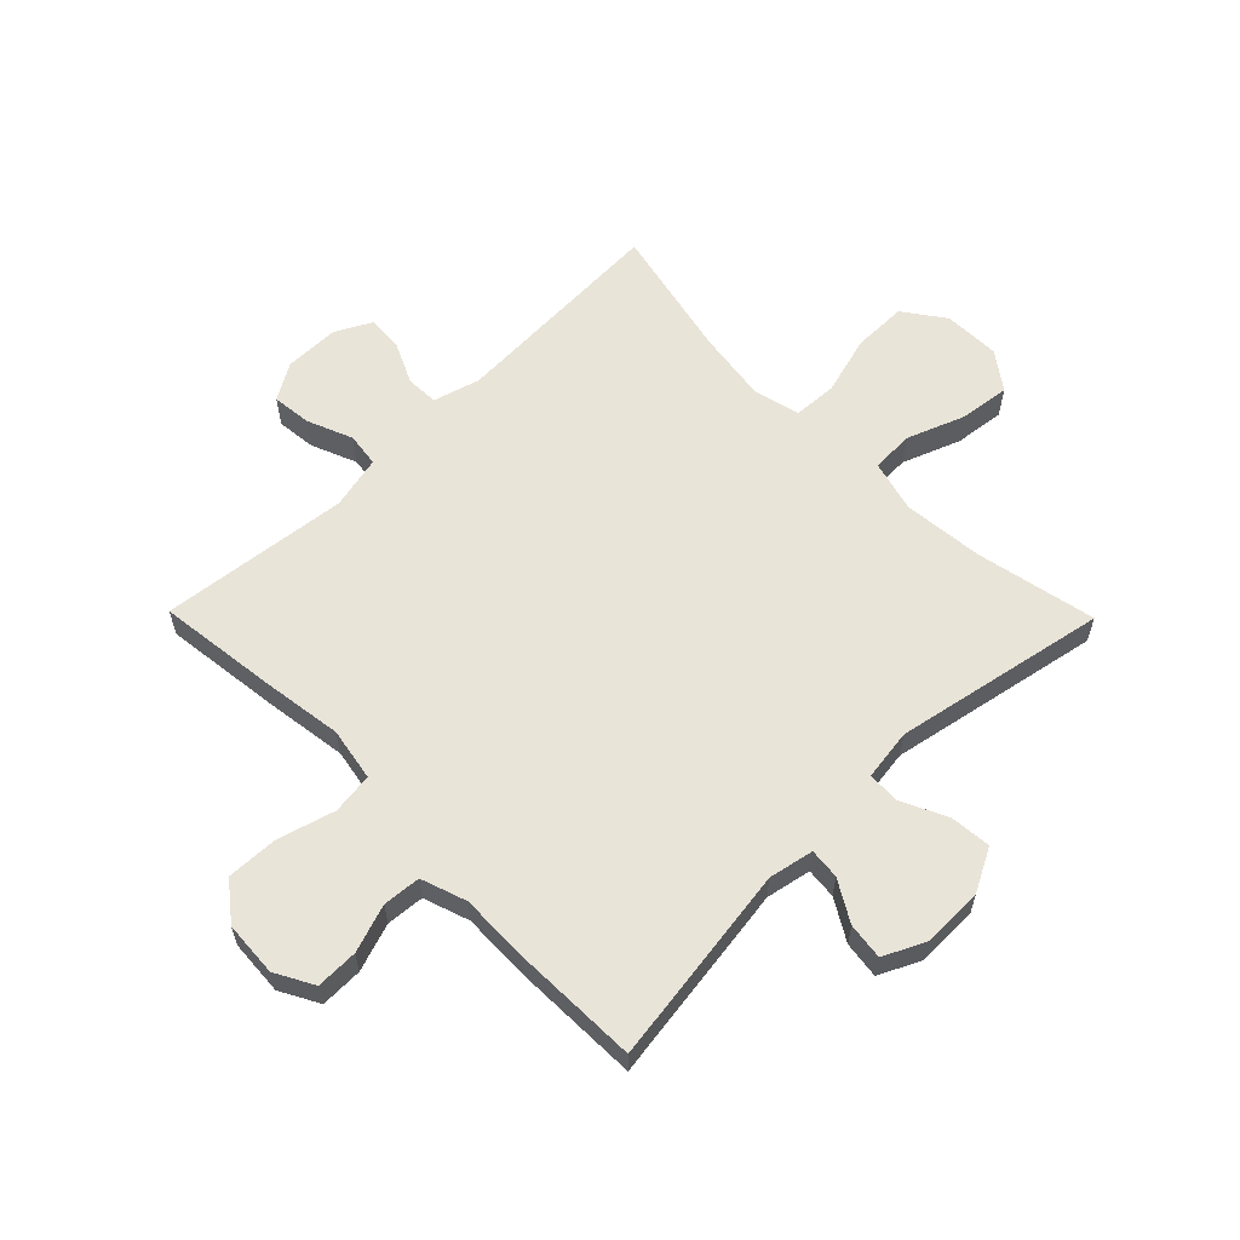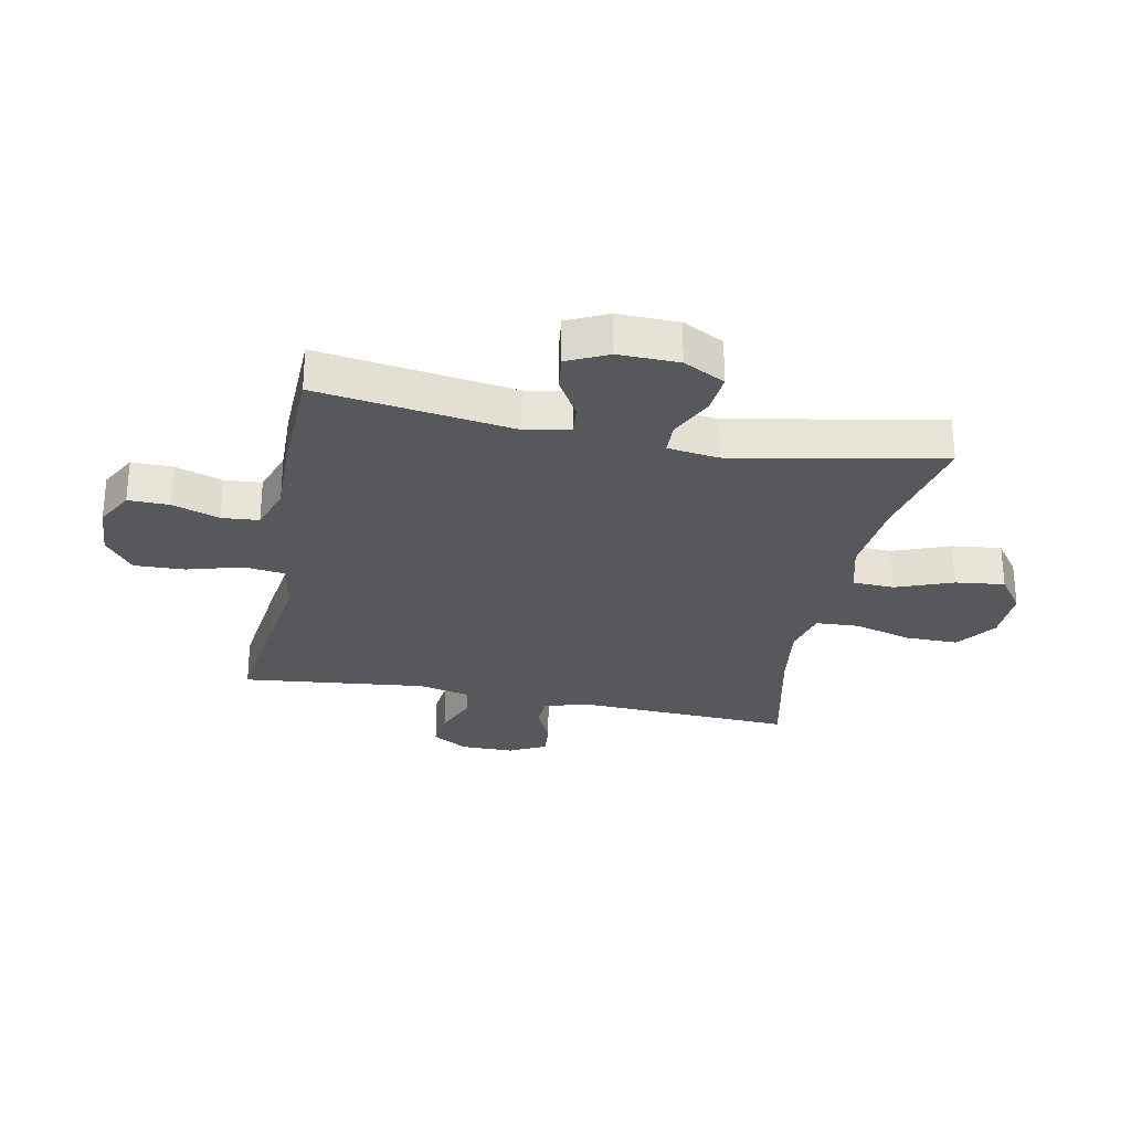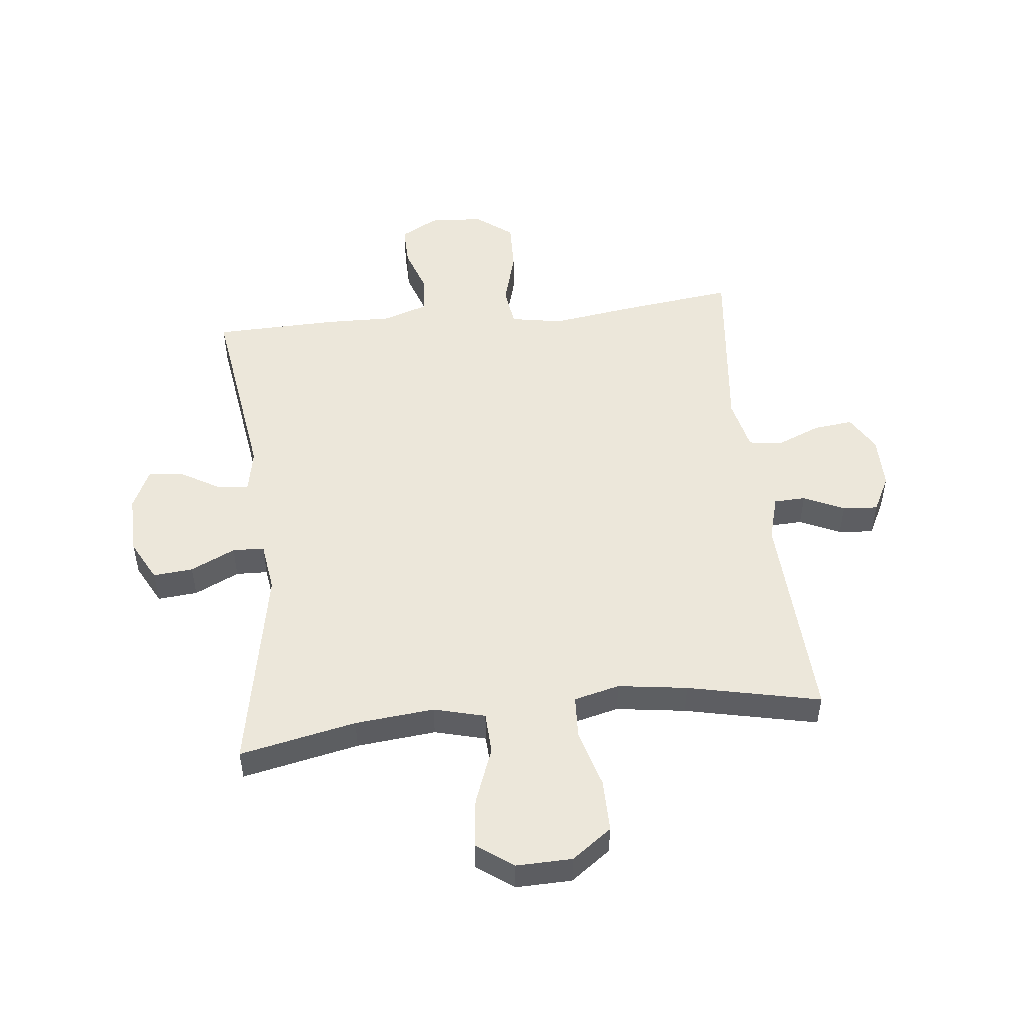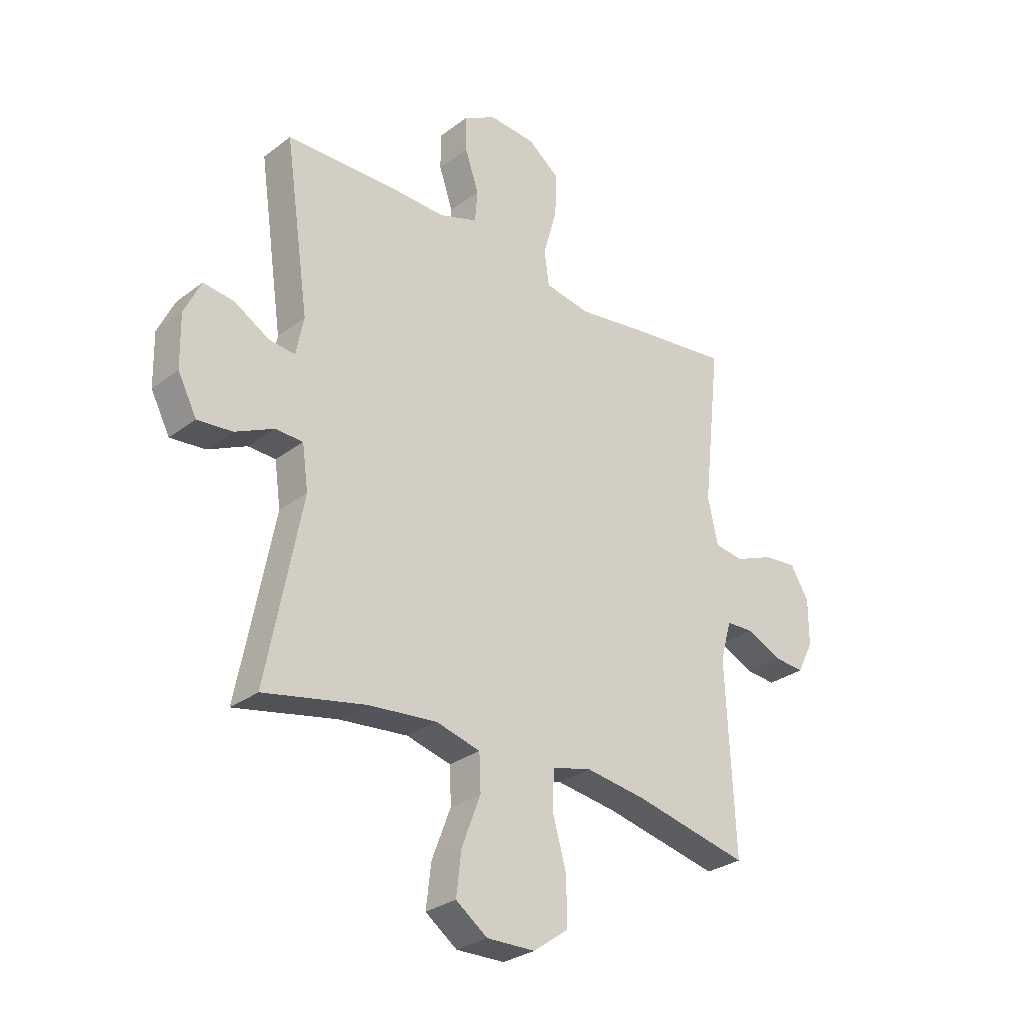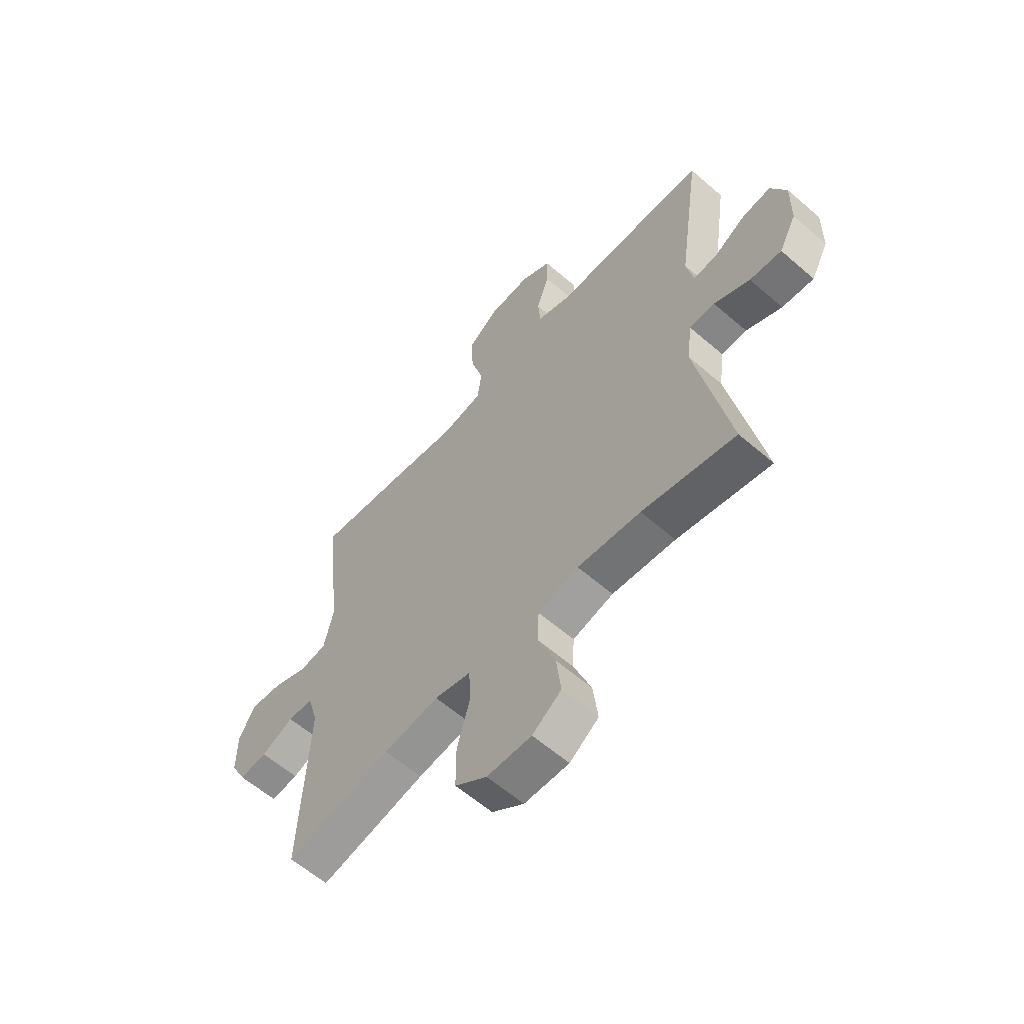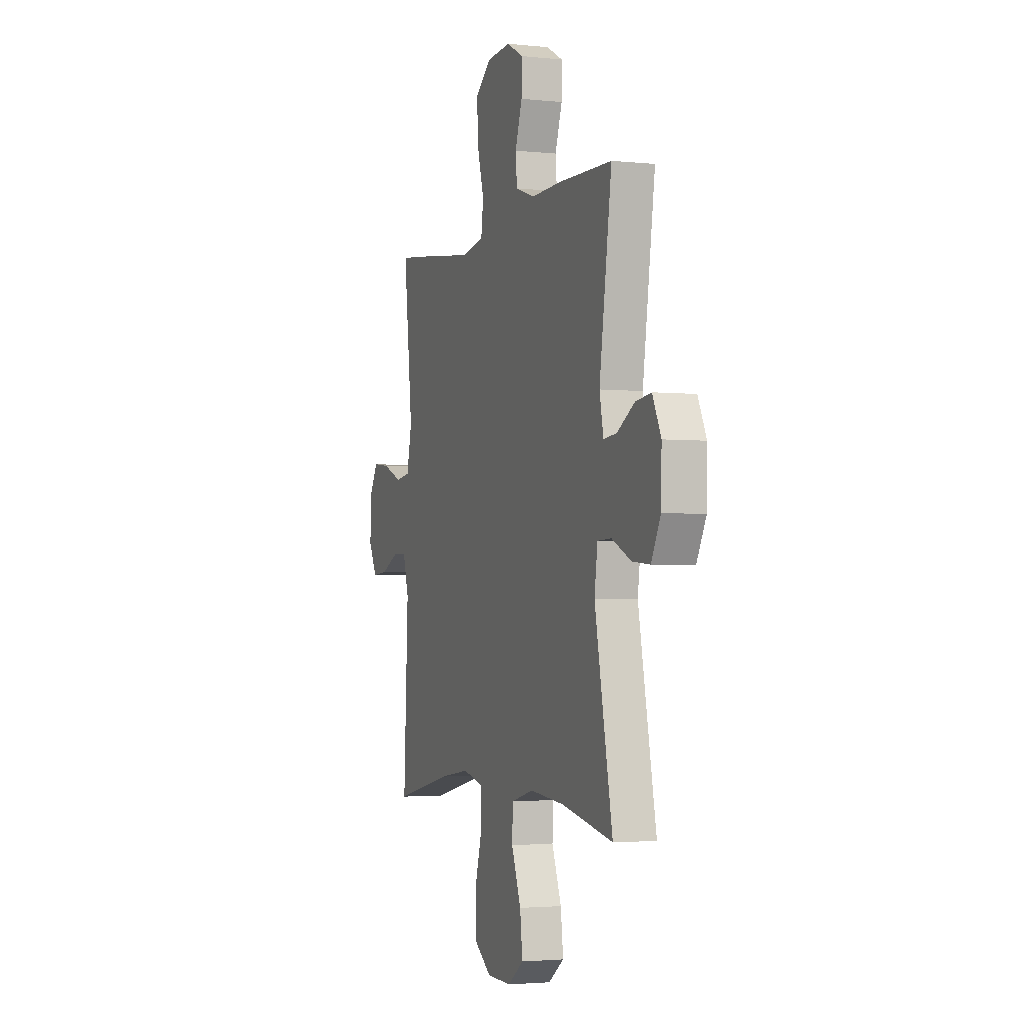
<metadata>
{"format":"obj","ext":"obj","renderer":"f3d","projection":"perspective","resolution":1024,"background":"white","views":[{"elev":60.1,"azim":45.5,"up":"+Y"},{"elev":-28.3,"azim":78.7,"up":"+Y"},{"elev":50.4,"azim":173.6,"up":"+Y"},{"elev":-29.2,"azim":138.1,"up":"+Z"},{"elev":-60.4,"azim":48.5,"up":"+Z"},{"elev":-2.7,"azim":69.8,"up":"+Z"}]}
</metadata>
<code>
v -0.5 0.07 0.5
v -0.297 0.07 0.475
v -0.165 0.07 0.456
v -0.076 0.07 0.472
v -0.067 0.07 0.541
v -0.094 0.07 0.636
v -0.097 0.07 0.722
v -0.035 0.07 0.77
v 0.057 0.07 0.776
v 0.121 0.07 0.741
v 0.12 0.07 0.671
v 0.093 0.07 0.591
v 0.098 0.07 0.528
v 0.174 0.07 0.502
v 0.29 0.07 0.505
v 0.5 0.07 0.5
v 0.452 0.07 0.166
v 0.467 0.07 0.091
v 0.518 0.07 0.096
v 0.586 0.07 0.136
v 0.647 0.07 0.144
v 0.68 0.07 0.075
v 0.678 0.07 -0.028
v 0.641 0.07 -0.099
v 0.573 0.07 -0.093
v 0.497 0.07 -0.057
v 0.443 0.07 -0.059
v 0.431 0.07 -0.145
v 0.5 0.07 -0.5
v 0.301 0.07 -0.459
v 0.166 0.07 -0.446
v 0.079 0.07 -0.469
v 0.076 0.07 -0.54
v 0.113 0.07 -0.637
v 0.123 0.07 -0.721
v 0.061 0.07 -0.766
v -0.034 0.07 -0.764
v -0.102 0.07 -0.715
v -0.102 0.07 -0.625
v -0.074 0.07 -0.525
v -0.078 0.07 -0.452
v -0.156 0.07 -0.433
v -0.274 0.07 -0.45
v -0.5 0.07 -0.5
v -0.483 0.07 -0.131
v -0.505 0.07 -0.053
v -0.559 0.07 -0.051
v -0.628 0.07 -0.083
v -0.688 0.07 -0.088
v -0.72 0.07 -0.026
v -0.72 0.07 0.065
v -0.684 0.07 0.126
v -0.618 0.07 0.119
v -0.542 0.07 0.088
v -0.485 0.07 0.096
v -0.465 0.07 0.186
v -0.5 0 0.5
v -0.297 0 0.475
v -0.165 0 0.456
v -0.076 0 0.472
v -0.067 0 0.541
v -0.094 0 0.636
v -0.097 0 0.722
v -0.035 0 0.77
v 0.057 0 0.776
v 0.121 0 0.741
v 0.12 0 0.671
v 0.093 0 0.591
v 0.098 0 0.528
v 0.174 0 0.502
v 0.29 0 0.505
v 0.5 0 0.5
v 0.452 0 0.166
v 0.467 0 0.091
v 0.518 0 0.096
v 0.586 0 0.136
v 0.647 0 0.144
v 0.68 0 0.075
v 0.678 0 -0.028
v 0.641 0 -0.099
v 0.573 0 -0.093
v 0.497 0 -0.057
v 0.443 0 -0.059
v 0.431 0 -0.145
v 0.5 0 -0.5
v 0.301 0 -0.459
v 0.166 0 -0.446
v 0.079 0 -0.469
v 0.076 0 -0.54
v 0.113 0 -0.637
v 0.123 0 -0.721
v 0.061 0 -0.766
v -0.034 0 -0.764
v -0.102 0 -0.715
v -0.102 0 -0.625
v -0.074 0 -0.525
v -0.078 0 -0.452
v -0.156 0 -0.433
v -0.274 0 -0.45
v -0.5 0 -0.5
v -0.483 0 -0.131
v -0.505 0 -0.053
v -0.559 0 -0.051
v -0.628 0 -0.083
v -0.688 0 -0.088
v -0.72 0 -0.026
v -0.72 0 0.065
v -0.684 0 0.126
v -0.618 0 0.119
v -0.542 0 0.088
v -0.485 0 0.096
v -0.465 0 0.186
f 51 52 53 54
f 49 50 51 54
f 47 48 49 54
f 46 47 54 55
f 45 46 55 56
f 43 44 45 56
f 37 38 39 40
f 37 40 41
f 36 37 41
f 33 34 35 36
f 32 33 36 41
f 31 32 41 42
f 28 29 30
f 27 28 30 31
f 23 24 25 26
f 23 26 27
f 22 23 27
f 19 20 21 22
f 18 19 22 27
f 17 18 27 31
f 14 15 16 17
f 13 14 17 31
f 9 10 11 12
f 5 6 7 8
f 4 5 8 9
f 56 1 2 3
f 42 43 56 3
f 4 9 12 13
f 4 13 31 42
f 3 4 42
f 110 109 108 107
f 110 107 106 105
f 110 105 104 103
f 111 110 103 102
f 112 111 102 101
f 112 101 100 99
f 96 95 94 93
f 97 96 93
f 97 93 92
f 92 91 90 89
f 97 92 89 88
f 98 97 88 87
f 86 85 84
f 87 86 84 83
f 82 81 80 79
f 83 82 79
f 83 79 78
f 78 77 76 75
f 83 78 75 74
f 87 83 74 73
f 73 72 71 70
f 87 73 70 69
f 68 67 66 65
f 64 63 62 61
f 65 64 61 60
f 59 58 57 112
f 59 112 99 98
f 69 68 65 60
f 98 87 69 60
f 98 60 59
f 1 57 58 2
f 2 58 59 3
f 3 59 60 4
f 4 60 61 5
f 5 61 62 6
f 6 62 63 7
f 7 63 64 8
f 8 64 65 9
f 9 65 66 10
f 10 66 67 11
f 11 67 68 12
f 12 68 69 13
f 13 69 70 14
f 14 70 71 15
f 15 71 72 16
f 16 72 73 17
f 17 73 74 18
f 18 74 75 19
f 19 75 76 20
f 20 76 77 21
f 21 77 78 22
f 22 78 79 23
f 23 79 80 24
f 24 80 81 25
f 25 81 82 26
f 26 82 83 27
f 27 83 84 28
f 28 84 85 29
f 29 85 86 30
f 30 86 87 31
f 31 87 88 32
f 32 88 89 33
f 33 89 90 34
f 34 90 91 35
f 35 91 92 36
f 36 92 93 37
f 37 93 94 38
f 38 94 95 39
f 39 95 96 40
f 40 96 97 41
f 41 97 98 42
f 42 98 99 43
f 43 99 100 44
f 44 100 101 45
f 45 101 102 46
f 46 102 103 47
f 47 103 104 48
f 48 104 105 49
f 49 105 106 50
f 50 106 107 51
f 51 107 108 52
f 52 108 109 53
f 53 109 110 54
f 54 110 111 55
f 55 111 112 56
f 56 112 57 1

</code>
